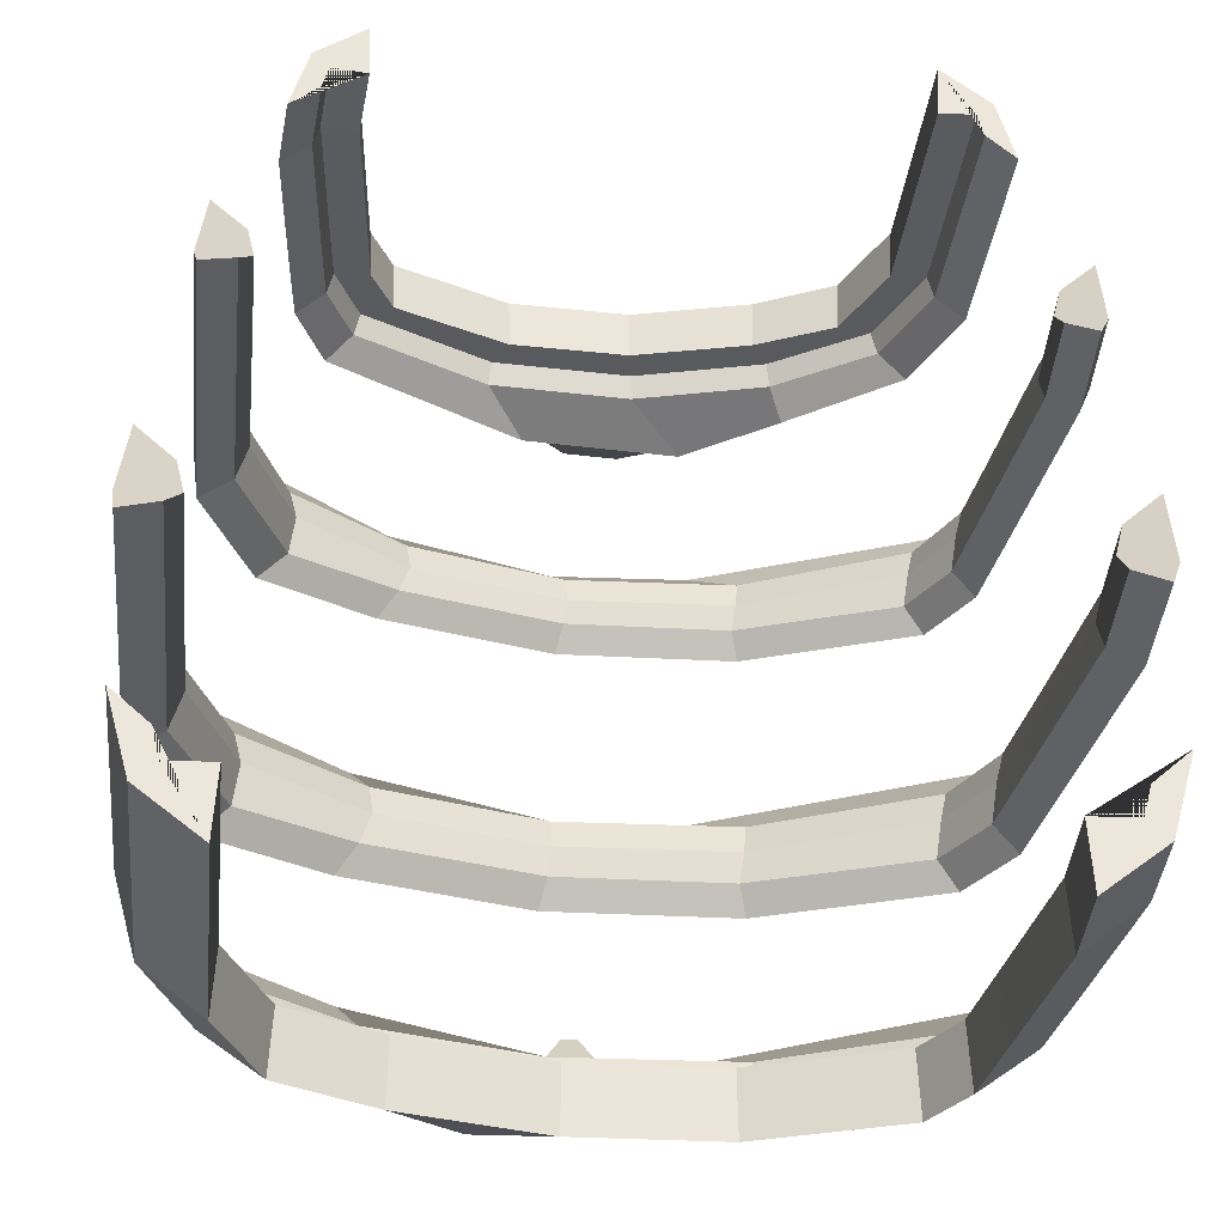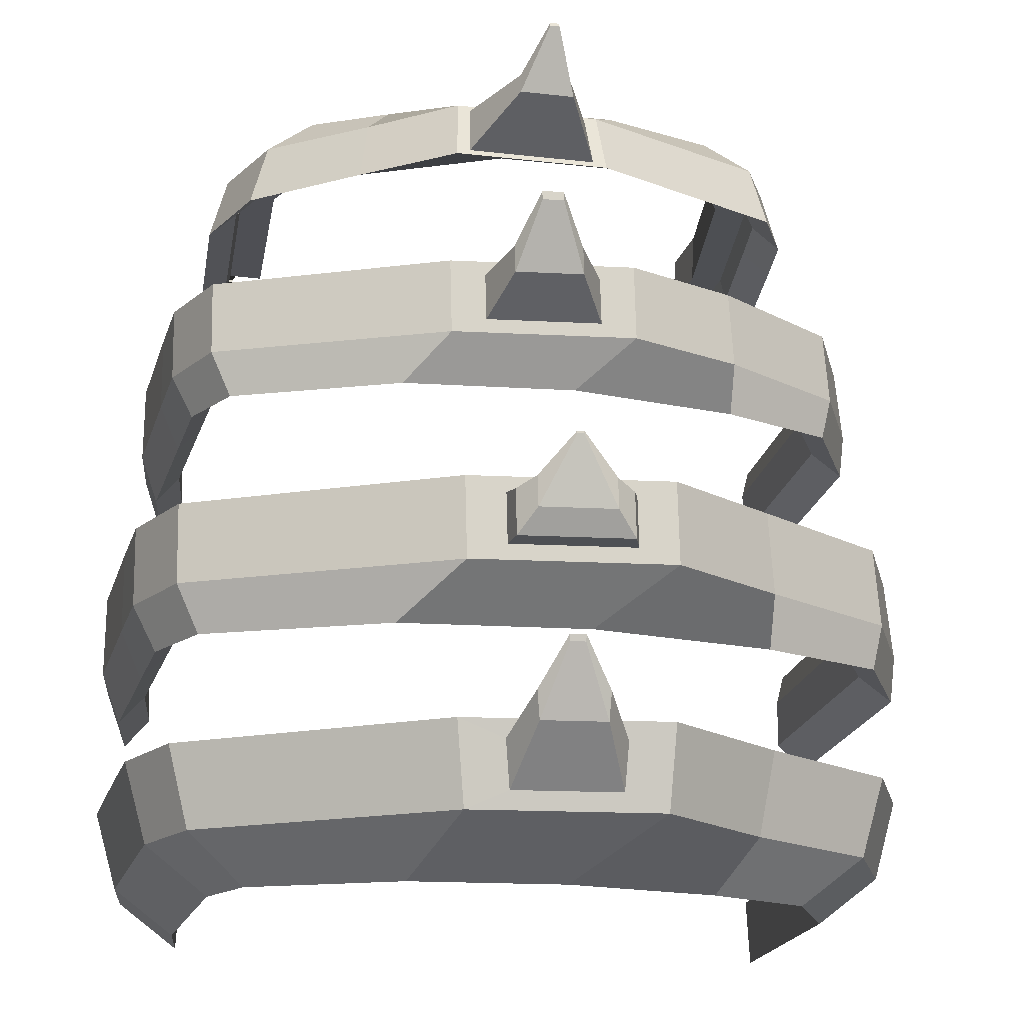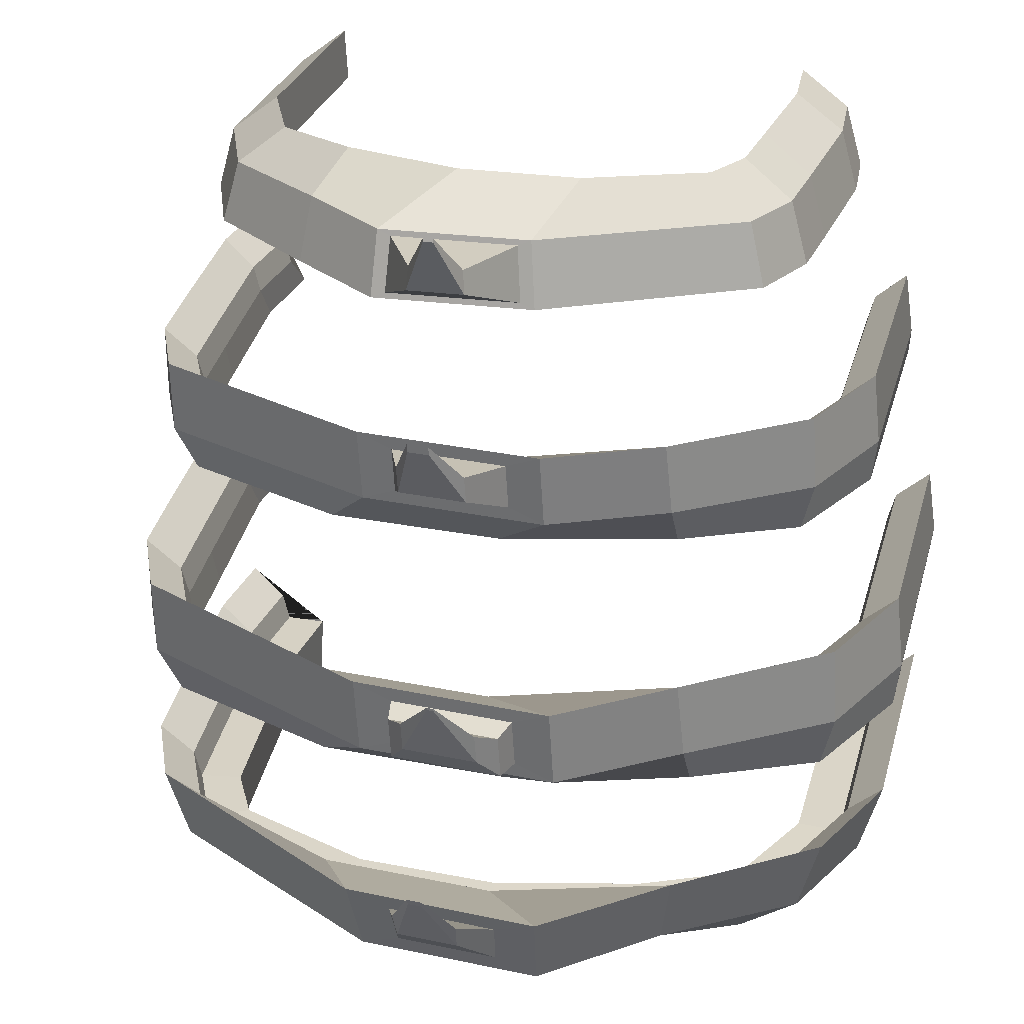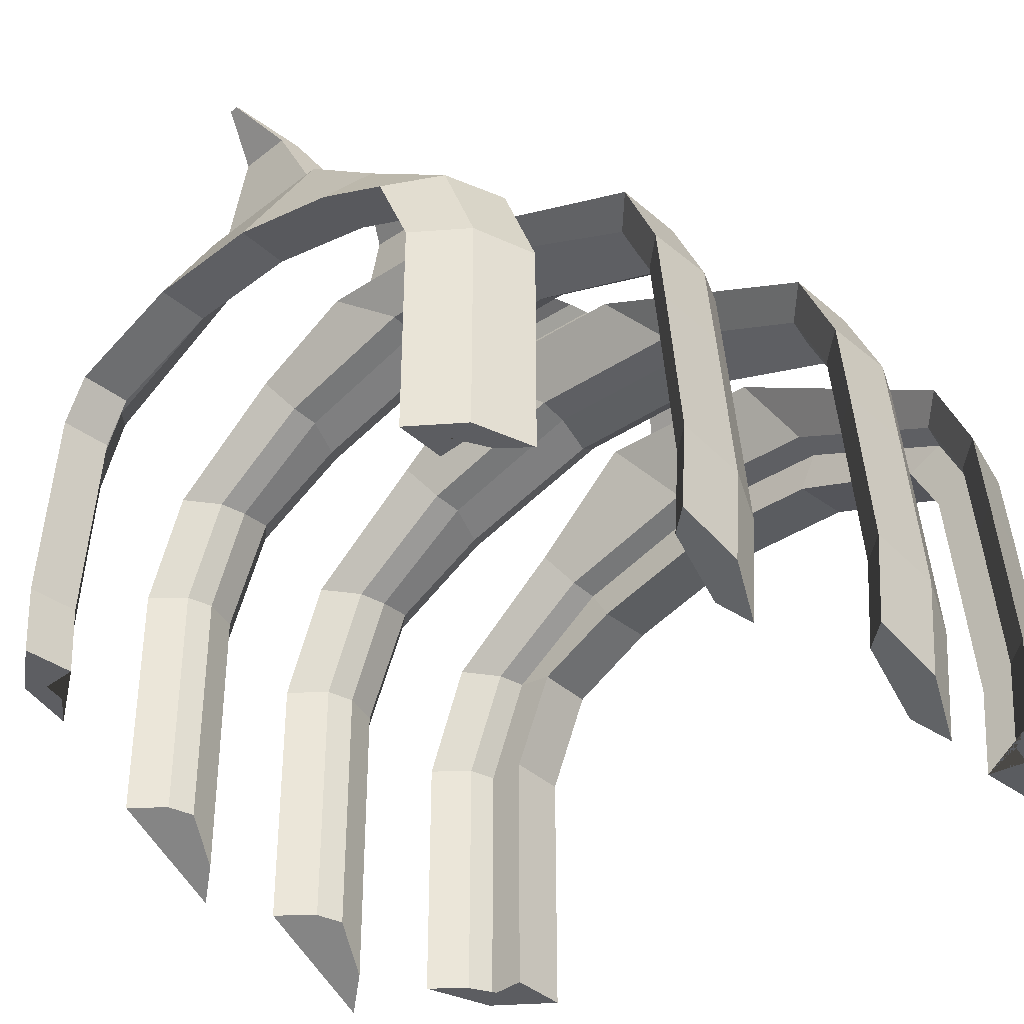
<metadata>
{"format":"obj","ext":"obj","renderer":"f3d","projection":"perspective","resolution":1024,"background":"white","views":[{"elev":-33.4,"azim":-6.4,"up":"+Z"},{"elev":-17.9,"azim":170.8,"up":"+Z"},{"elev":28.3,"azim":-165.5,"up":"+Z"},{"elev":-37.2,"azim":43.1,"up":"+Y"}]}
</metadata>
<code>
o Cube.003_Cube.005
v 0.5291 -0.112 0.4281
v 0.5291 0.3024 0.4281
v 0.524 -0.112 0.3306
v 0.524 0.3024 0.3306
v 0.5993 -0.112 0.2896
v 0.5993 0.3024 0.2896
v 0.6509 -0.112 0.244
v 0.6509 0.3024 0.244
v 0.6182 -0.112 0.3593
v 0.6182 0.3024 0.3593
v 0.5882 -0.112 0.3334
v 0.5882 0.3024 0.3334
v 0.4562 0.4533 0.3306
v 0.4611 0.4543 0.4281
v 0.5191 0.4658 0.3334
v 0.5806 0.478 0.244
v 0.53 0.4679 0.2896
v 0.5486 0.4716 0.3593
v 0.315 0.52 0.3306
v 0.3176 0.5243 0.4281
v 0.3485 0.5747 0.3334
v 0.3813 0.6282 0.244
v 0.3544 0.5842 0.2896
v 0.3643 0.6003 0.3593
v 0.1004 0.5737 0.3306
v 0.1011 0.5787 0.4281
v 0.1096 0.6372 0.3334
v 0.2108 0.7514 0.244
v 0.1113 0.6482 0.2896
v 0.2061 0.7191 0.3593
v -0.1169 0.5661 0.3306
v -0.119 0.5707 0.4281
v -0.1437 0.6244 0.3334
v -0.07772 0.7336 0.244
v -0.1483 0.6346 0.2896
v -0.06409 0.7039 0.3593
v -0.3271 0.4851 0.3306
v -0.3316 0.4873 0.4281
v -0.3849 0.5129 0.3334
v -0.4414 0.54 0.244
v -0.3949 0.5177 0.2896
v -0.412 0.5259 0.3593
v -0.3716 0.4008 0.3306
v -0.3766 0.4013 0.4281
v -0.4354 0.4071 0.3334
v -0.4978 0.4132 0.244
v -0.4465 0.4081 0.2896
v -0.4653 0.41 0.3593
v -0.3846 0.2687 0.3306
v -0.3896 0.2692 0.4281
v -0.4484 0.2746 0.3334
v -0.5109 0.2804 0.244
v -0.4595 0.2757 0.2896
v -0.4784 0.2774 0.3593
v -0.407 0.03669 0.3306
v -0.412 0.03632 0.4281
v -0.471 0.03195 0.3334
v -0.5335 0.02731 0.244
v -0.4821 0.03112 0.2896
v -0.5009 0.02973 0.3593
v -0.3968 -0.1013 0.3306
v -0.4018 -0.1017 0.4281
v -0.4607 -0.1061 0.3334
v -0.5233 -0.1107 0.244
v -0.4718 -0.1069 0.2896
v -0.4907 -0.1083 0.3593
v 0.1821 0.7205 0.3493
v 0.186 0.7471 0.2541
v -0.04086 0.7079 0.3493
v -0.05211 0.7324 0.2541
v 0.1082 0.8614 0.3588
v 0.1099 0.8726 0.3189
v 0.01464 0.8562 0.3588
v 0.009921 0.8665 0.3189
v 0.06293 0.9225 0.4382
v 0.06321 0.9245 0.4314
v 0.04684 0.9216 0.4382
v 0.04602 0.9234 0.4314
v -0.6318 -0.2632 -0.2114
v -0.6318 0.3357 -0.2114
v -0.5739 -0.2229 -0.1679
v -0.5739 0.3367 -0.1679
v -0.5667 -0.1474 -0.04918
v -0.5667 0.3378 -0.04918
v -0.6271 -0.1474 0.004249
v -0.6271 0.3378 0.004249
v -0.6416 -0.1845 -0.1308
v -0.6416 0.3349 -0.1308
v -0.5537 -0.1474 -0.1004
v -0.5537 0.3378 -0.1004
v -0.4823 0.5404 -0.1679
v -0.5336 0.5551 -0.2114
v -0.4728 0.5291 -0.1004
v -0.5448 0.5433 0.004249
v -0.4856 0.5316 -0.04918
v -0.5543 0.5469 -0.1308
v -0.2916 0.6305 -0.1679
v -0.3262 0.6564 -0.2114
v -0.2731 0.6566 -0.1004
v -0.3115 0.7192 0.004249
v -0.2799 0.6677 -0.04918
v -0.3233 0.7083 -0.1308
v -0.001874 0.7031 -0.1679
v -0.01338 0.735 -0.2114
v 0.006626 0.7298 -0.1004
v -0.1091 0.8191 0.004249
v 0.004739 0.7427 -0.04918
v -0.1147 0.8084 -0.1308
v 0.2915 0.6928 -0.1679
v 0.3046 0.7234 -0.2114
v 0.3032 0.7148 -0.1004
v 0.2288 0.7982 0.004249
v 0.3086 0.7267 -0.04918
v 0.2239 0.7894 -0.1308
v 0.5752 0.5834 -0.1679
v 0.6118 0.6029 -0.2114
v 0.5856 0.5842 -0.1004
v 0.6519 0.616 0.004249
v 0.5974 0.5898 -0.04918
v 0.6495 0.6149 -0.1308
v 0.6353 0.4695 -0.1679
v 0.6769 0.4785 -0.2114
v 0.6448 0.4603 -0.1004
v 0.7179 0.4675 0.004249
v 0.6578 0.4616 -0.04918
v 0.7164 0.4697 -0.1308
v 0.6529 0.2912 -0.1679
v 0.6956 0.2877 -0.2114
v 0.66 0.3053 -0.1004
v 0.7332 0.3121 0.004249
v 0.673 0.3065 -0.04918
v 0.7327 0.3036 -0.1308
v 0.6831 -0.02204 -0.1679
v 0.728 -0.04878 -0.2114
v 0.6864 0.02115 -0.1004
v 0.7596 0.01571 0.004249
v 0.6994 0.02018 -0.04918
v 0.761 -0.006864 -0.1308
v 0.6693 -0.2084 -0.1679
v 0.7133 -0.2482 -0.2114
v 0.6744 -0.1405 -0.1004
v 0.7477 -0.1459 0.004249
v 0.6874 -0.1414 -0.04918
v 0.7482 -0.1799 -0.1308
v -0.05011 0.8067 -0.1055
v -0.04657 0.8134 -0.02113
v 0.1613 0.7948 -0.1055
v 0.1643 0.8003 -0.02113
v 2.7e-05 0.9035 -0.05225
v 0.002103 0.9074 -0.002765
v 0.1241 0.8965 -0.05225
v 0.1259 0.8998 -0.002765
v 0.04703 0.964 0.0626
v 0.04768 0.9652 0.07801
v 0.08568 0.9618 0.0626
v 0.08623 0.9628 0.07801
v -0.7095 -0.2981 -0.6825
v -0.7095 0.3592 -0.6825
v -0.6459 -0.2539 -0.6348
v -0.6459 0.3603 -0.6348
v -0.638 -0.1711 -0.5045
v -0.638 0.3615 -0.5045
v -0.7043 -0.1711 -0.4459
v -0.7043 0.3615 -0.4459
v -0.7203 -0.2118 -0.5941
v -0.7203 0.3583 -0.5941
v -0.6237 -0.1711 -0.5607
v -0.6237 0.3615 -0.5607
v -0.5454 0.5839 -0.6348
v -0.6017 0.6 -0.6825
v -0.5349 0.5714 -0.5607
v -0.614 0.5871 -0.4459
v -0.549 0.5742 -0.5045
v -0.6245 0.591 -0.5941
v -0.3361 0.6828 -0.6348
v -0.3741 0.7111 -0.6825
v -0.3157 0.7114 -0.5607
v -0.3579 0.7801 -0.4459
v -0.3232 0.7236 -0.5045
v -0.3709 0.7681 -0.5941
v -0.01809 0.7624 -0.6348
v -0.03071 0.7974 -0.6825
v -0.008757 0.7917 -0.5607
v -0.1563 0.9308 -0.4459
v -0.01083 0.8059 -0.5045
v -0.1625 0.9191 -0.5941
v 0.3039 0.7511 -0.6348
v 0.3183 0.7847 -0.6825
v 0.3168 0.7753 -0.5607
v 0.2145 0.9079 -0.4459
v 0.3227 0.7883 -0.5045
v 0.2092 0.8981 -0.5941
v 0.6153 0.6311 -0.6348
v 0.6555 0.6524 -0.6825
v 0.6268 0.6319 -0.5607
v 0.6994 0.6668 -0.4459
v 0.6397 0.6381 -0.5045
v 0.6969 0.6656 -0.5941
v 0.6813 0.506 -0.6348
v 0.7269 0.516 -0.6825
v 0.6917 0.496 -0.5607
v 0.7719 0.5039 -0.4459
v 0.7059 0.4974 -0.5045
v 0.7703 0.5063 -0.5941
v 0.7005 0.3103 -0.6348
v 0.7475 0.3064 -0.6825
v 0.7084 0.3258 -0.5607
v 0.7887 0.3332 -0.4459
v 0.7227 0.3271 -0.5045
v 0.7882 0.3239 -0.5941
v 0.7338 -0.03349 -0.6348
v 0.7831 -0.06283 -0.6825
v 0.7374 0.01392 -0.5607
v 0.8177 0.007959 -0.4459
v 0.7516 0.01286 -0.5045
v 0.8192 -0.01682 -0.5941
v 0.7186 -0.238 -0.6348
v 0.7668 -0.2817 -0.6825
v 0.7242 -0.1635 -0.5607
v 0.8046 -0.1694 -0.4459
v 0.7385 -0.1645 -0.5045
v 0.8052 -0.2067 -0.5941
v -0.09031 0.9171 -0.5658
v -0.08647 0.9243 -0.4742
v 0.1391 0.9042 -0.5658
v 0.1424 0.9102 -0.4742
v -0.07618 0.964 -0.5648
v -0.07272 0.9706 -0.4822
v 0.1309 0.9524 -0.5648
v 0.1339 0.9578 -0.4822
v 0.02697 1.031 -0.4022
v 0.02717 1.032 -0.3974
v 0.0391 1.031 -0.4022
v 0.03928 1.031 -0.3974
v 0.1011 0.9895 -0.4668
v -0.03737 0.9981 -0.4668
v -0.03969 0.9937 -0.5222
v 0.09913 0.9859 -0.5222
v -0.5478 -0.1711 -1.122
v -0.5478 0.3615 -1.122
v -0.5413 -0.1711 -0.9964
v -0.5413 0.3615 -0.9964
v -0.638 -0.1711 -0.9437
v -0.638 0.3615 -0.9437
v -0.7043 -0.1711 -0.8851
v -0.7043 0.3615 -0.8851
v -0.6623 -0.1711 -1.033
v -0.6623 0.3615 -1.033
v -0.6237 -0.1711 -1
v -0.6237 0.3615 -1
v -0.4541 0.5554 -0.9964
v -0.4604 0.5566 -1.122
v -0.5349 0.5714 -1
v -0.614 0.5871 -0.8851
v -0.549 0.5742 -0.9437
v -0.5728 0.5789 -1.033
v -0.2726 0.6411 -0.9964
v -0.276 0.6467 -1.122
v -0.3157 0.7114 -1
v -0.3579 0.7801 -0.8851
v -0.3232 0.7236 -0.9437
v -0.336 0.7443 -1.033
v 0.003174 0.7102 -0.9964
v 0.002235 0.7166 -1.122
v -0.008757 0.7917 -1
v -0.1401 0.9666 -0.8851
v -0.01083 0.8059 -0.9437
v -0.1341 0.925 -1.033
v 0.2824 0.7004 -0.9964
v 0.2851 0.7063 -1.122
v 0.3168 0.7753 -1
v 0.2307 0.9436 -0.8851
v 0.3227 0.7883 -0.9437
v 0.2132 0.9055 -1.033
v 0.5524 0.5963 -0.9964
v 0.5583 0.5991 -1.122
v 0.6268 0.6319 -1
v 0.6994 0.6668 -0.8851
v 0.6397 0.6381 -0.9437
v 0.6616 0.6486 -1.033
v 0.6096 0.4879 -0.9964
v 0.6161 0.4885 -1.122
v 0.6917 0.496 -1
v 0.7719 0.5039 -0.8851
v 0.7059 0.4974 -0.9437
v 0.7301 0.4997 -1.033
v 0.6263 0.3182 -0.9964
v 0.6328 0.3188 -1.122
v 0.7084 0.3258 -1
v 0.7887 0.3332 -0.8851
v 0.7227 0.3271 -0.9437
v 0.7469 0.3294 -1.033
v 0.6552 0.02001 -0.9964
v 0.6616 0.01953 -1.122
v 0.7374 0.01392 -1
v 0.8177 0.007959 -0.8851
v 0.7516 0.01286 -0.9437
v 0.7759 0.01106 -1.033
v 0.642 -0.1574 -0.9964
v 0.6485 -0.1578 -1.122
v 0.7242 -0.1635 -1
v 0.8046 -0.1694 -0.8851
v 0.7385 -0.1645 -0.9437
v 0.7627 -0.1663 -1.033
v -0.05636 0.9295 -1.001
v -0.05976 0.9528 -0.9177
v 0.138 0.9186 -1.001
v 0.1478 0.9399 -0.9177
v -0.01043 1.032 -0.9049
v -0.01245 1.046 -0.8555
v 0.1052 1.026 -0.9049
v 0.111 1.038 -0.8555
v 0.03814 1.088 -0.7849
v 0.03768 1.091 -0.7737
v 0.06442 1.086 -0.7849
v 0.06575 1.089 -0.7737
f 1 2 4 3
f 11 12 6 5
f 5 6 8 7
f 6 12 15 17
f 9 10 2 1
f 7 8 10 9
f 1 3 11 5 7 9
f 3 4 12 11
f 17 15 21 23
f 12 4 13 15
f 2 10 18 14
f 4 2 14 13
f 8 6 17 16
f 10 8 16 18
f 20 24 30 26
f 18 16 22 24
f 15 13 19 21
f 14 18 24 20
f 16 17 23 22
f 13 14 20 19
f 29 27 33 35
f 22 23 29 28
f 19 20 26 25
f 23 21 27 29
f 24 22 28 30
f 21 19 25 27
f 32 36 42 38
f 34 36 69 70
f 27 25 31 33
f 26 30 36 32
f 28 29 35 34
f 25 26 32 31
f 41 39 45 47
f 34 35 41 40
f 31 32 38 37
f 35 33 39 41
f 36 34 40 42
f 33 31 37 39
f 44 48 54 50
f 42 40 46 48
f 39 37 43 45
f 38 42 48 44
f 40 41 47 46
f 37 38 44 43
f 54 52 58 60
f 46 47 53 52
f 43 44 50 49
f 47 45 51 53
f 48 46 52 54
f 45 43 49 51
f 58 59 65 64
f 51 49 55 57
f 50 54 60 56
f 52 53 59 58
f 49 50 56 55
f 53 51 57 59
f 61 62 66 64 65 63
f 55 56 62 61
f 59 57 63 65
f 60 58 64 66
f 57 55 61 63
f 56 60 66 62
f 70 69 73 74
f 28 34 70 68
f 30 28 68 67
f 36 30 67 69
f 74 73 77 78
f 68 70 74 72
f 67 68 72 71
f 69 67 71 73
f 75 76 78 77
f 72 74 78 76
f 71 72 76 75
f 73 71 75 77
f 79 80 82 81
f 89 90 84 83
f 83 84 86 85
f 84 90 93 95
f 87 88 80 79
f 85 86 88 87
f 79 81 89 83 85 87
f 81 82 90 89
f 95 93 99 101
f 90 82 91 93
f 80 88 96 92
f 82 80 92 91
f 86 84 95 94
f 88 86 94 96
f 98 102 108 104
f 96 94 100 102
f 93 91 97 99
f 92 96 102 98
f 94 95 101 100
f 91 92 98 97
f 107 105 111 113
f 100 101 107 106
f 97 98 104 103
f 101 99 105 107
f 102 100 106 108
f 99 97 103 105
f 110 114 120 116
f 114 108 145 147
f 105 103 109 111
f 104 108 114 110
f 106 107 113 112
f 103 104 110 109
f 119 117 123 125
f 112 113 119 118
f 109 110 116 115
f 113 111 117 119
f 114 112 118 120
f 111 109 115 117
f 122 126 132 128
f 120 118 124 126
f 117 115 121 123
f 116 120 126 122
f 118 119 125 124
f 115 116 122 121
f 132 130 136 138
f 124 125 131 130
f 121 122 128 127
f 125 123 129 131
f 126 124 130 132
f 123 121 127 129
f 136 137 143 142
f 129 127 133 135
f 128 132 138 134
f 130 131 137 136
f 127 128 134 133
f 131 129 135 137
f 139 140 144 142 143 141
f 133 134 140 139
f 137 135 141 143
f 138 136 142 144
f 135 133 139 141
f 134 138 144 140
f 147 145 149 151
f 112 114 147 148
f 106 112 148 146
f 108 106 146 145
f 150 152 156 154
f 148 147 151 152
f 146 148 152 150
f 145 146 150 149
f 153 154 156 155
f 149 150 154 153
f 151 149 153 155
f 152 151 155 156
f 157 158 160 159
f 167 168 162 161
f 161 162 164 163
f 162 168 171 173
f 165 166 158 157
f 163 164 166 165
f 157 159 167 161 163 165
f 159 160 168 167
f 173 171 177 179
f 168 160 169 171
f 158 166 174 170
f 160 158 170 169
f 164 162 173 172
f 166 164 172 174
f 176 180 186 182
f 174 172 178 180
f 171 169 175 177
f 170 174 180 176
f 172 173 179 178
f 169 170 176 175
f 185 183 189 191
f 178 179 185 184
f 175 176 182 181
f 179 177 183 185
f 180 178 184 186
f 177 175 181 183
f 188 192 198 194
f 192 186 223 225
f 183 181 187 189
f 182 186 192 188
f 184 185 191 190
f 181 182 188 187
f 197 195 201 203
f 190 191 197 196
f 187 188 194 193
f 191 189 195 197
f 192 190 196 198
f 189 187 193 195
f 200 204 210 206
f 198 196 202 204
f 195 193 199 201
f 194 198 204 200
f 196 197 203 202
f 193 194 200 199
f 210 208 214 216
f 202 203 209 208
f 199 200 206 205
f 203 201 207 209
f 204 202 208 210
f 201 199 205 207
f 214 215 221 220
f 207 205 211 213
f 206 210 216 212
f 208 209 215 214
f 205 206 212 211
f 209 207 213 215
f 217 218 222 220 221 219
f 211 212 218 217
f 215 213 219 221
f 216 214 220 222
f 213 211 217 219
f 212 216 222 218
f 225 223 227 229
f 190 192 225 226
f 184 190 226 224
f 186 184 224 223
f 236 235 234 232
f 226 225 229 230
f 224 226 230 228
f 223 224 228 227
f 231 232 234 233
f 237 236 232 231
f 238 237 231 233
f 235 238 233 234
f 230 229 238 235
f 229 227 237 238
f 227 228 236 237
f 228 230 235 236
f 239 240 242 241
f 249 250 244 243
f 243 244 246 245
f 244 250 253 255
f 247 248 240 239
f 245 246 248 247
f 239 241 249 243 245 247
f 241 242 250 249
f 255 253 259 261
f 250 242 251 253
f 240 248 256 252
f 242 240 252 251
f 246 244 255 254
f 248 246 254 256
f 258 262 268 264
f 256 254 260 262
f 253 251 257 259
f 252 256 262 258
f 254 255 261 260
f 251 252 258 257
f 267 265 271 273
f 260 261 267 266
f 257 258 264 263
f 261 259 265 267
f 262 260 266 268
f 259 257 263 265
f 270 274 280 276
f 274 268 305 307
f 265 263 269 271
f 264 268 274 270
f 266 267 273 272
f 263 264 270 269
f 279 277 283 285
f 272 273 279 278
f 269 270 276 275
f 273 271 277 279
f 274 272 278 280
f 271 269 275 277
f 282 286 292 288
f 280 278 284 286
f 277 275 281 283
f 276 280 286 282
f 278 279 285 284
f 275 276 282 281
f 292 290 296 298
f 284 285 291 290
f 281 282 288 287
f 285 283 289 291
f 286 284 290 292
f 283 281 287 289
f 296 297 303 302
f 289 287 293 295
f 288 292 298 294
f 290 291 297 296
f 287 288 294 293
f 291 289 295 297
f 299 300 304 302 303 301
f 293 294 300 299
f 297 295 301 303
f 298 296 302 304
f 295 293 299 301
f 294 298 304 300
f 307 305 309 311
f 272 274 307 308
f 266 272 308 306
f 268 266 306 305
f 310 312 316 314
f 308 307 311 312
f 306 308 312 310
f 305 306 310 309
f 313 314 316 315
f 309 310 314 313
f 311 309 313 315
f 312 311 315 316

</code>
